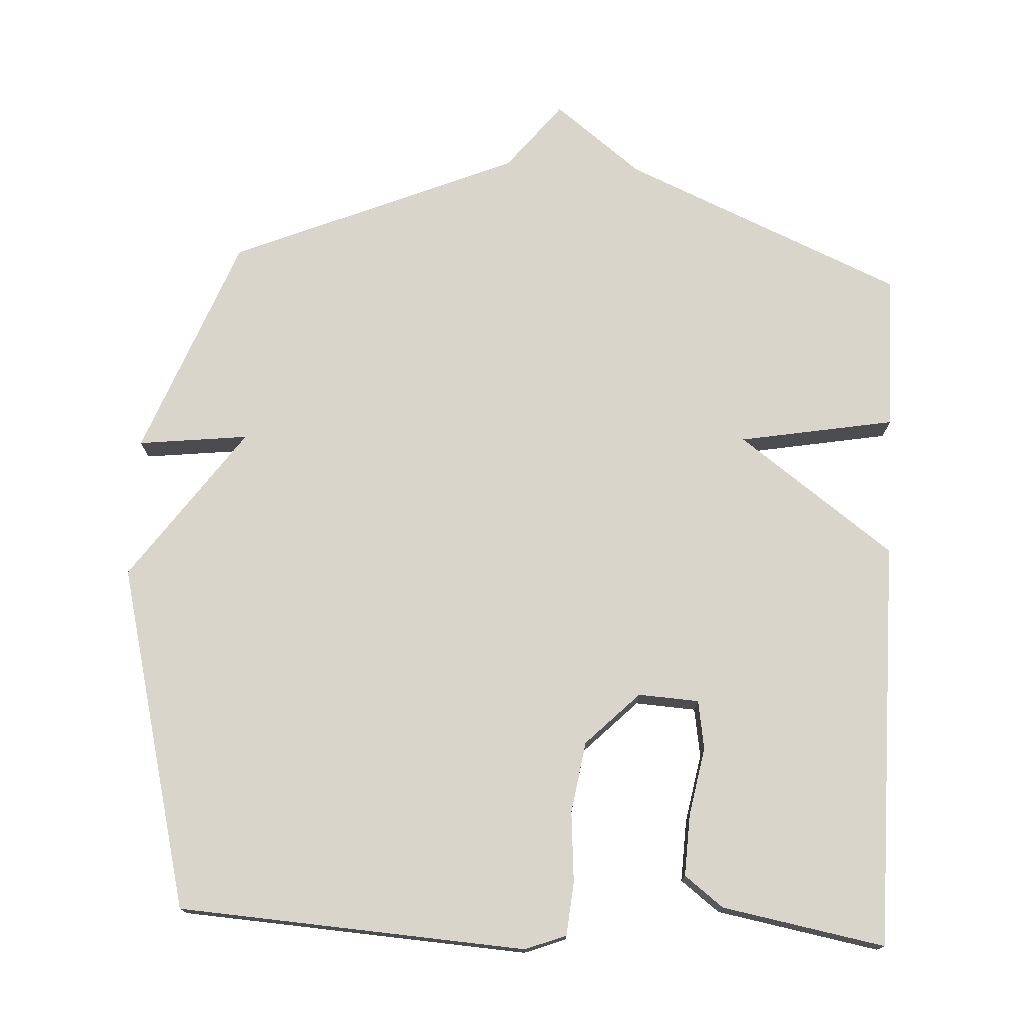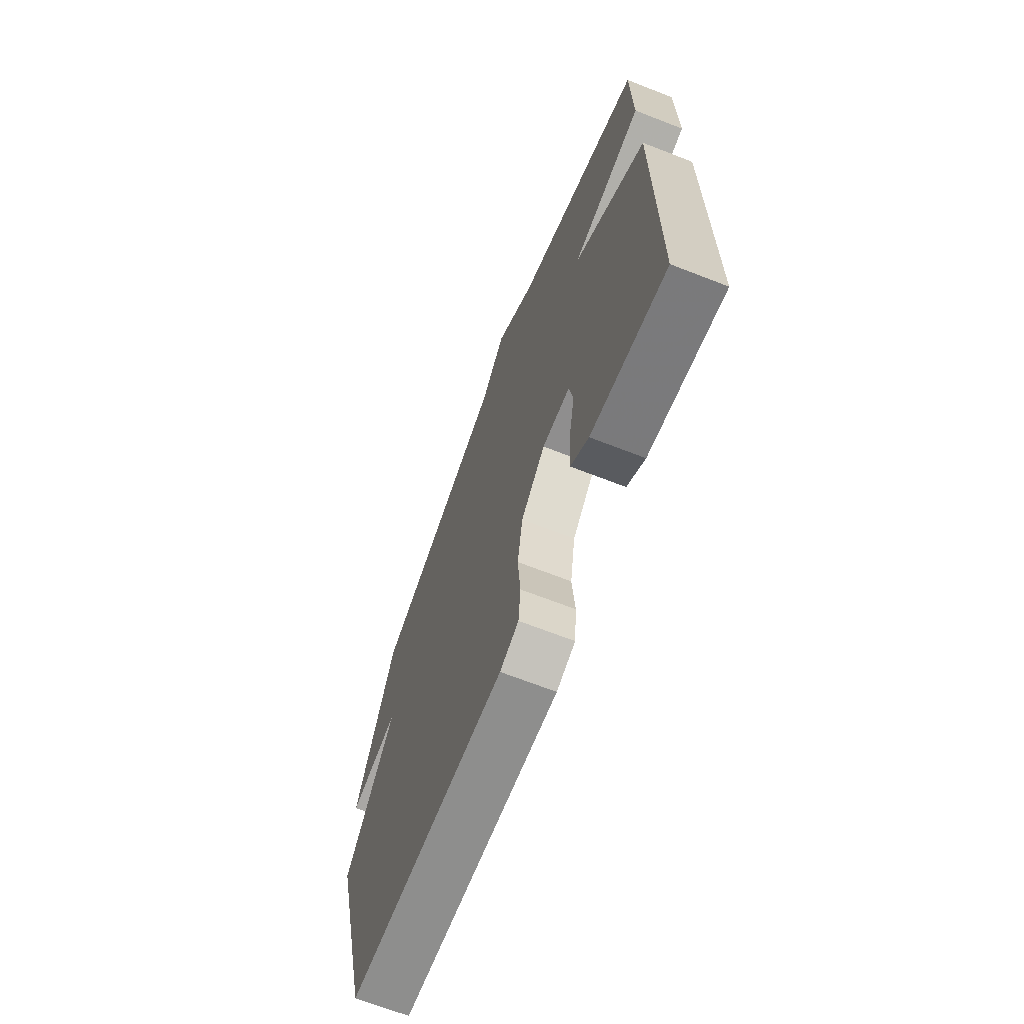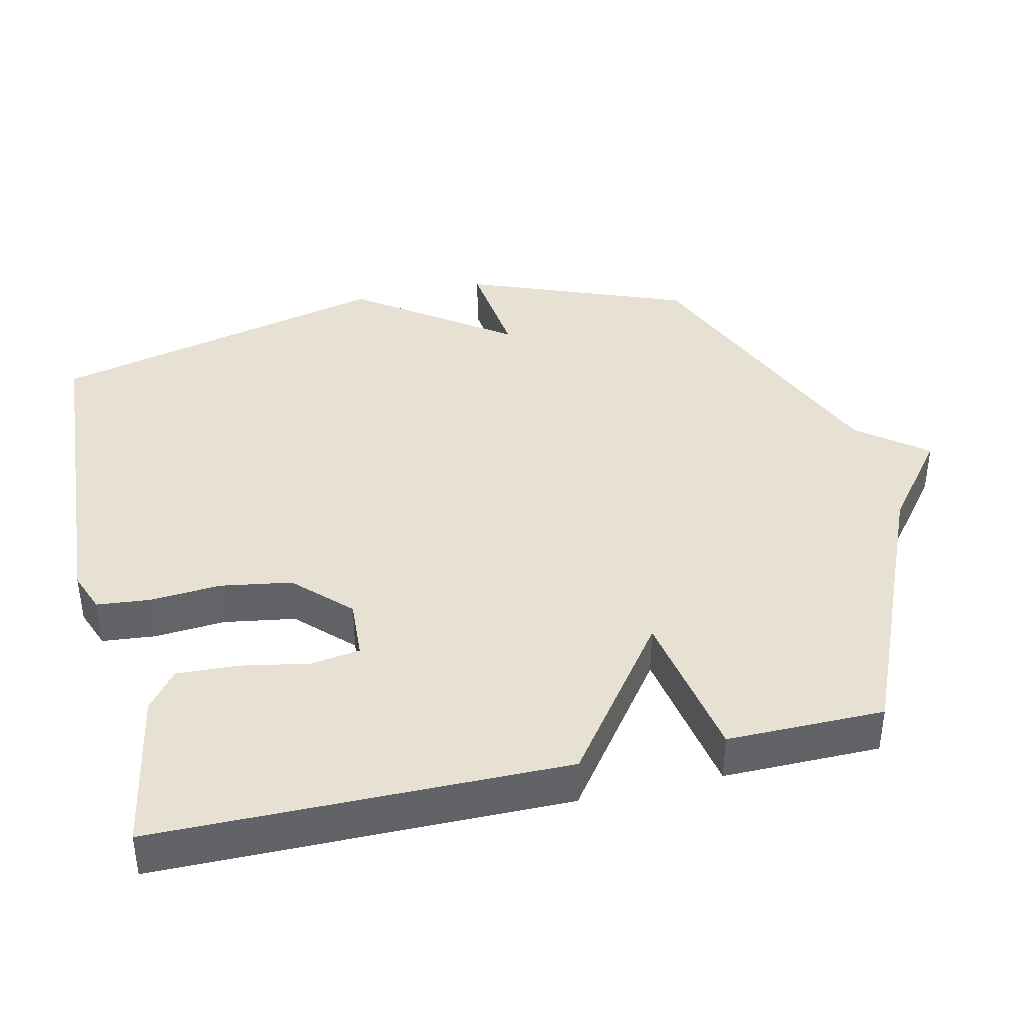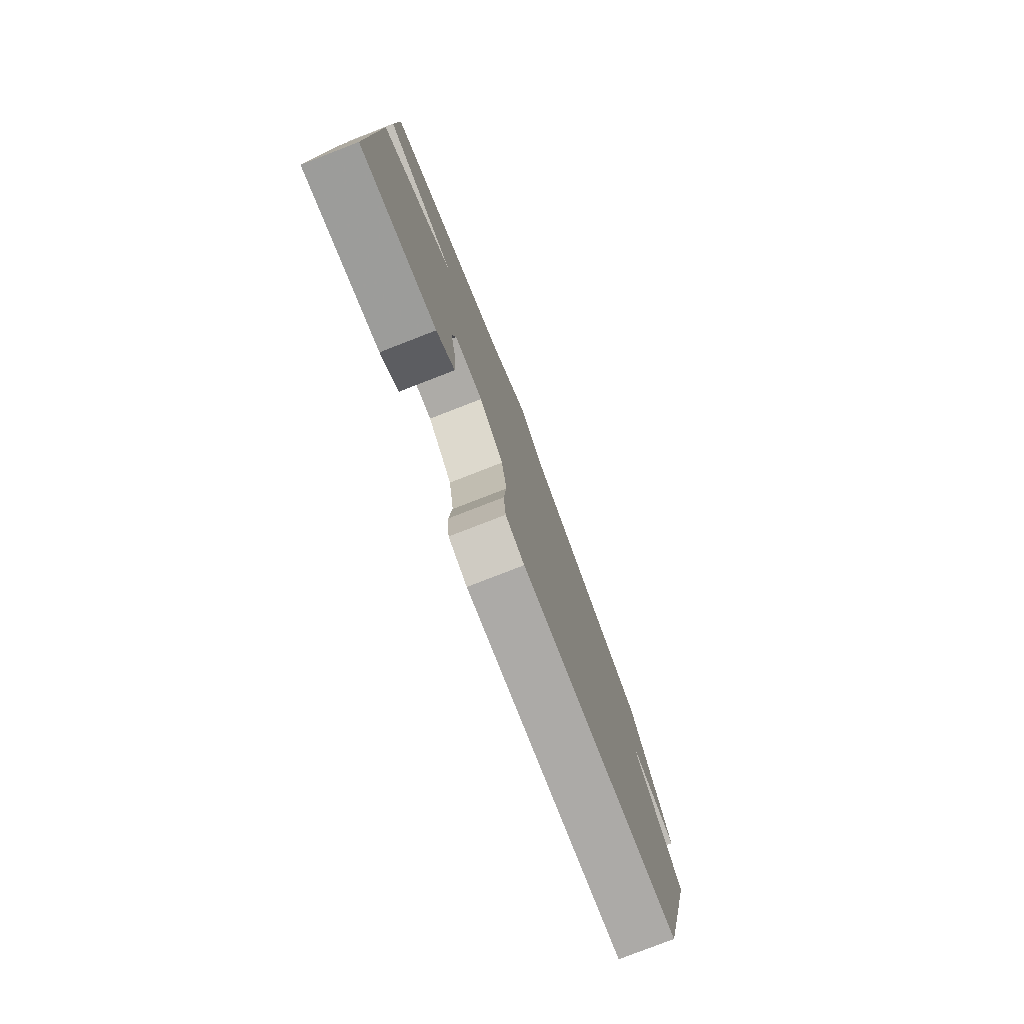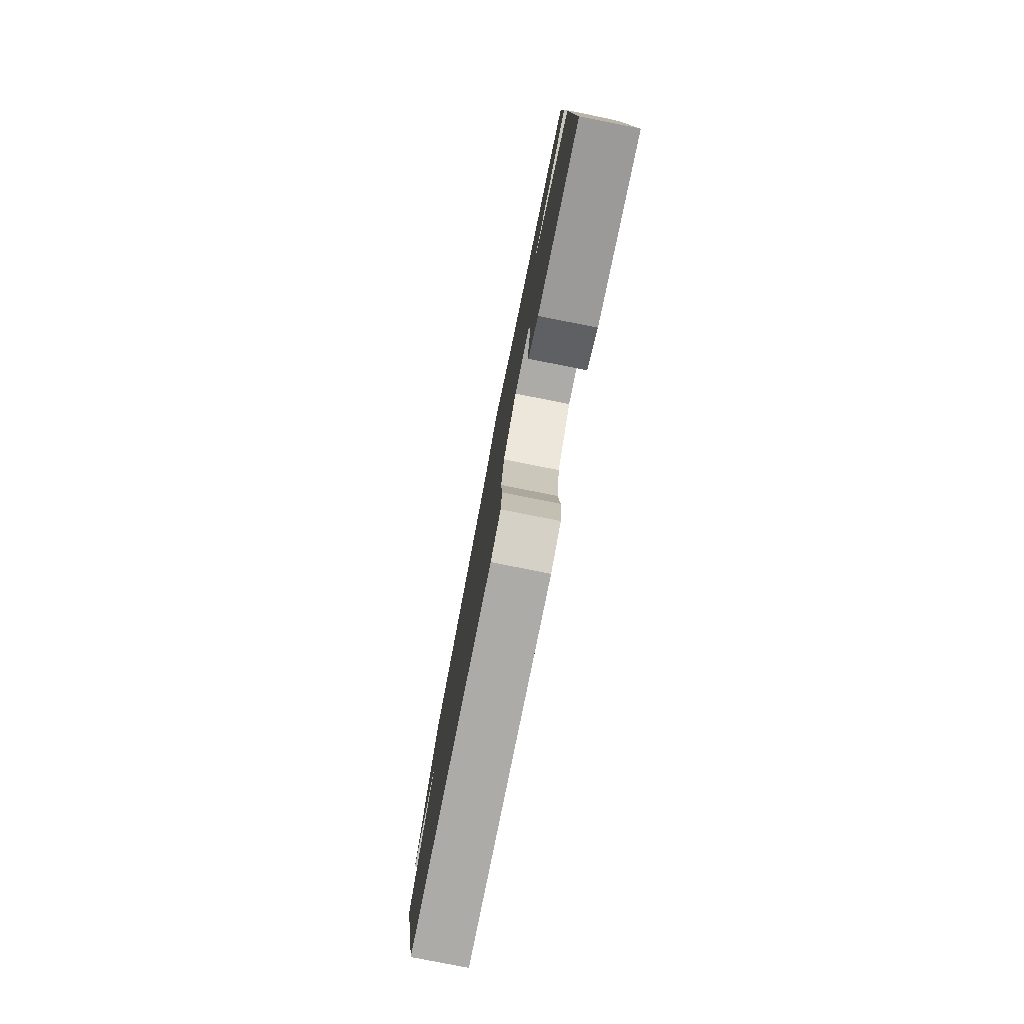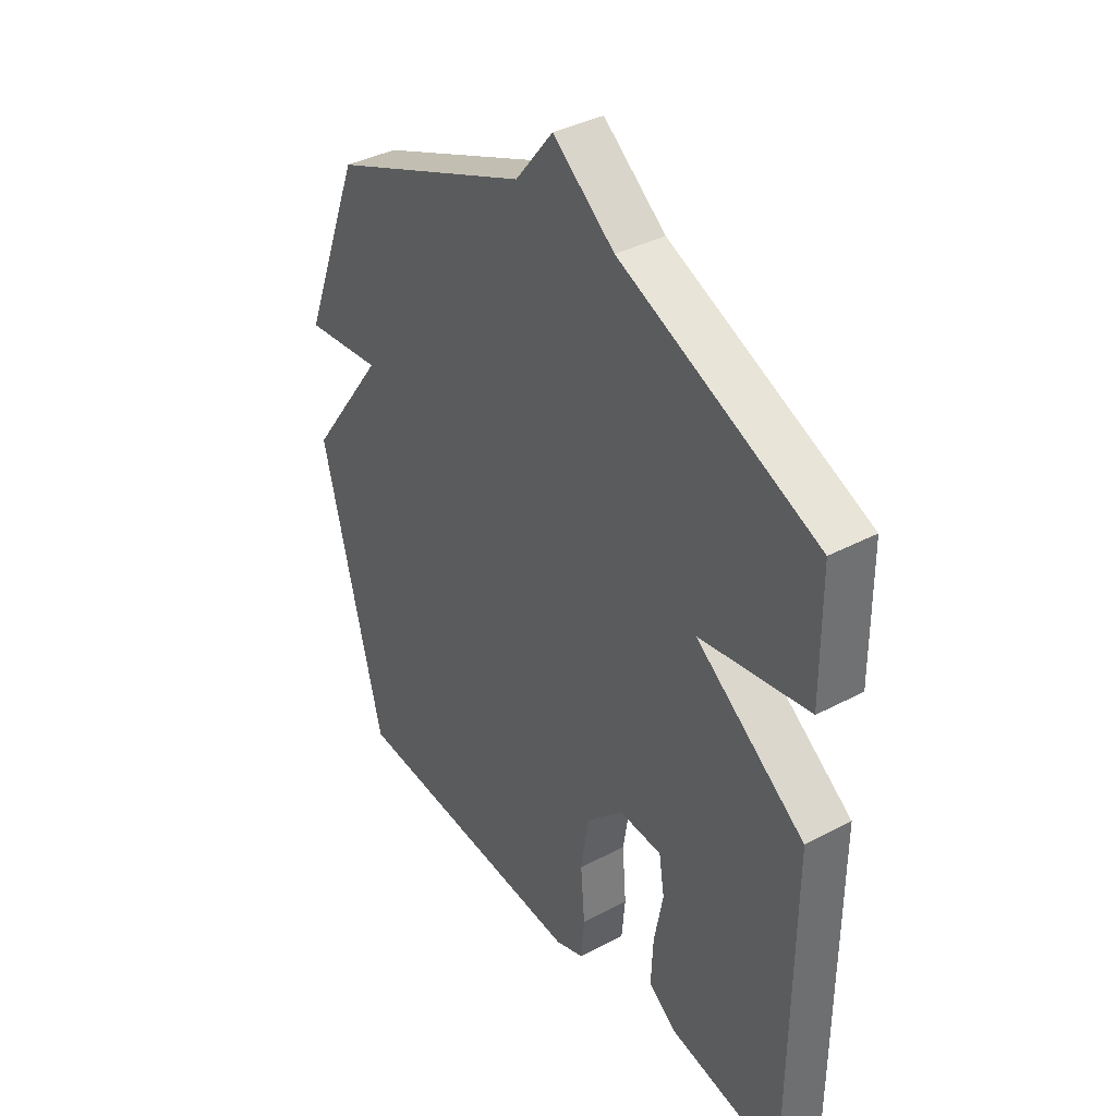
<metadata>
{"format":"obj","ext":"obj","renderer":"f3d","projection":"perspective","resolution":1024,"background":"white","views":[{"elev":74.7,"azim":-177.0,"up":"+Y"},{"elev":-68.3,"azim":-111.3,"up":"+Z"},{"elev":39.6,"azim":-102.9,"up":"+Y"},{"elev":-79.3,"azim":-68.8,"up":"+Z"},{"elev":-79.9,"azim":-101.2,"up":"+Z"},{"elev":38.1,"azim":-123.9,"up":"+Z"}]}
</metadata>
<code>
v -0.5 0.07 -0.5
v -0.502 0.07 0.078
v -0.282 0.07 0.239
v -0.502 0.07 0.278
v -0.5 0.07 0.5
v -0.105 0.07 0.67
v 0.019 0.07 0.766
v 0.095 0.07 0.67
v 0.5 0.07 0.5
v 0.622 0.07 0.186
v 0.466 0.07 0.204
v 0.622 0.07 -0.014
v 0.5 0.07 -0.5
v 0.008 0.07 -0.531
v -0.05 0.07 -0.509
v -0.057 0.07 -0.434
v -0.049 0.07 -0.334
v -0.065 0.07 -0.233
v -0.14 0.07 -0.158
v -0.226 0.07 -0.163
v -0.237 0.07 -0.232
v -0.219 0.07 -0.329
v -0.215 0.07 -0.416
v -0.27 0.07 -0.458
v -0.5 0 -0.5
v -0.502 0 0.078
v -0.282 0 0.239
v -0.502 0 0.278
v -0.5 0 0.5
v -0.105 0 0.67
v 0.019 0 0.766
v 0.095 0 0.67
v 0.5 0 0.5
v 0.622 0 0.186
v 0.466 0 0.204
v 0.622 0 -0.014
v 0.5 0 -0.5
v 0.008 0 -0.531
v -0.05 0 -0.509
v -0.057 0 -0.434
v -0.049 0 -0.334
v -0.065 0 -0.233
v -0.14 0 -0.158
v -0.226 0 -0.163
v -0.237 0 -0.232
v -0.219 0 -0.329
v -0.215 0 -0.416
v -0.27 0 -0.458
f 24 1 2
f 23 24 2
f 22 23 2
f 21 22 2
f 20 21 2 3
f 19 20 3
f 18 19 3
f 15 16 17
f 14 15 17
f 13 14 17
f 12 13 17
f 11 12 17
f 11 17 18
f 8 9 10 11
f 8 11 18 3
f 8 3 4
f 7 8 4
f 6 7 4
f 4 5 6
f 26 25 48
f 26 48 47
f 26 47 46
f 26 46 45
f 27 26 45 44
f 27 44 43
f 27 43 42
f 41 40 39
f 41 39 38
f 41 38 37
f 41 37 36
f 41 36 35
f 42 41 35
f 35 34 33 32
f 27 42 35 32
f 28 27 32
f 28 32 31
f 28 31 30
f 30 29 28
f 1 25 26 2
f 2 26 27 3
f 3 27 28 4
f 4 28 29 5
f 5 29 30 6
f 6 30 31 7
f 7 31 32 8
f 8 32 33 9
f 9 33 34 10
f 10 34 35 11
f 11 35 36 12
f 12 36 37 13
f 13 37 38 14
f 14 38 39 15
f 15 39 40 16
f 16 40 41 17
f 17 41 42 18
f 18 42 43 19
f 19 43 44 20
f 20 44 45 21
f 21 45 46 22
f 22 46 47 23
f 23 47 48 24
f 24 48 25 1

</code>
